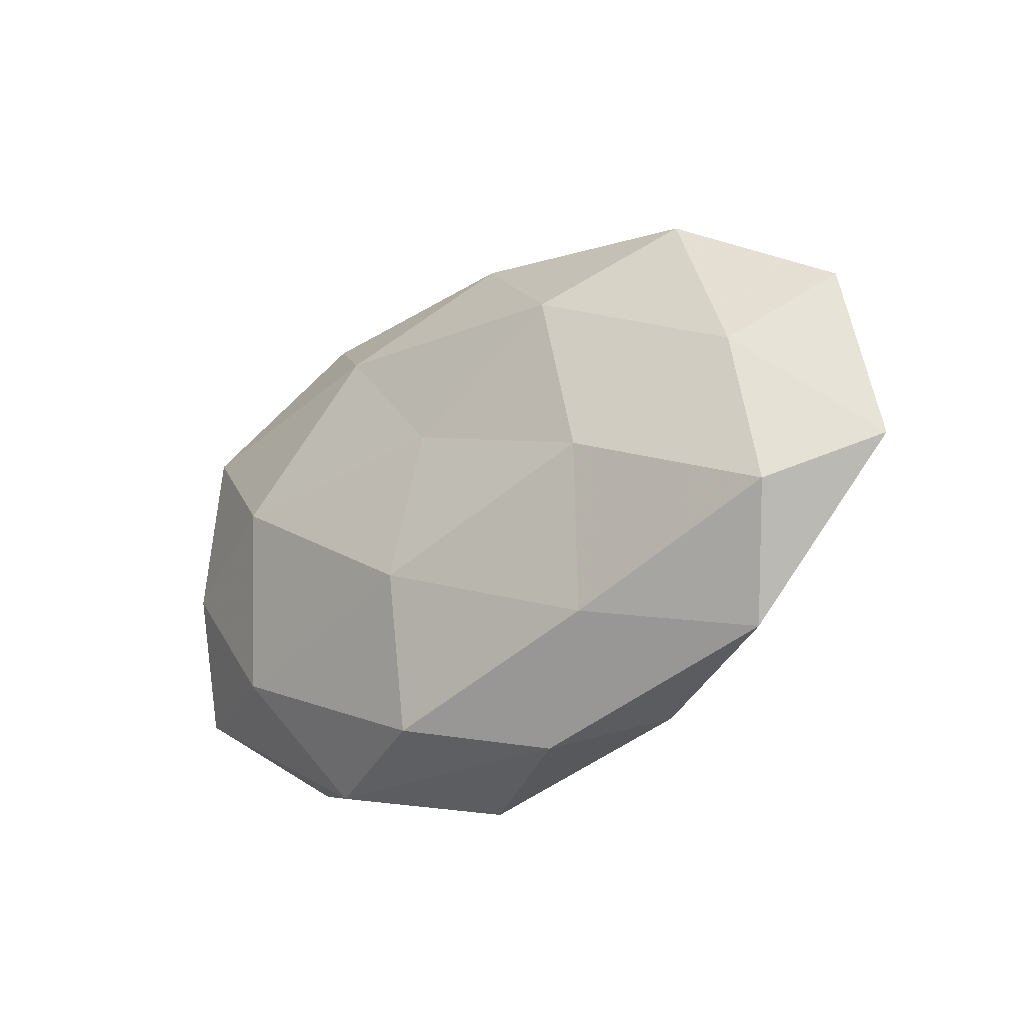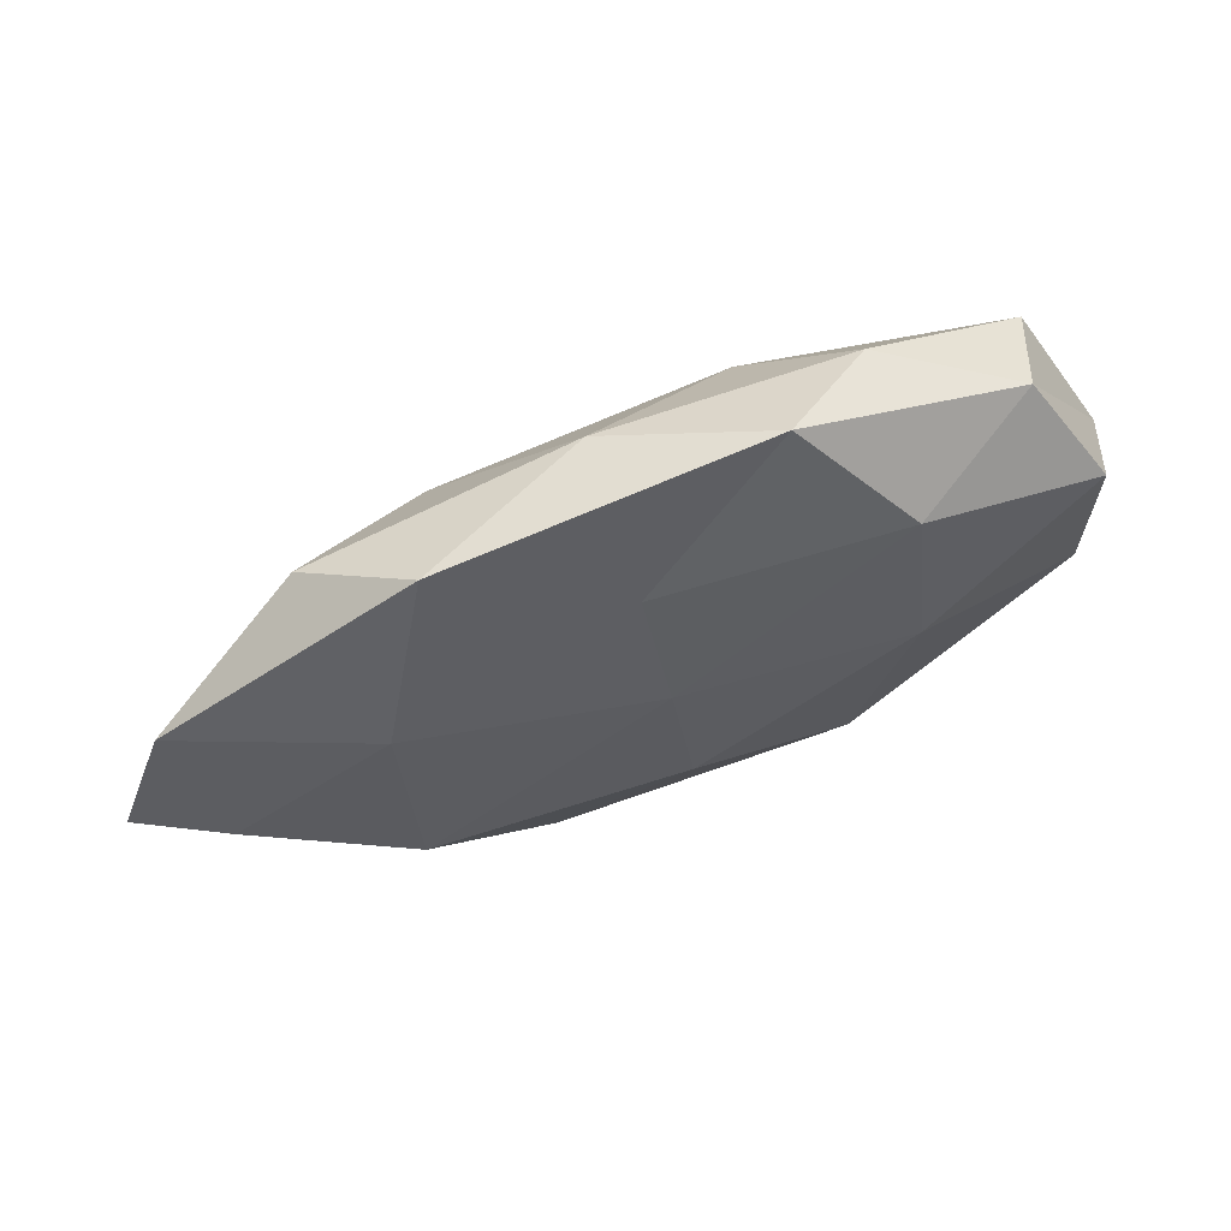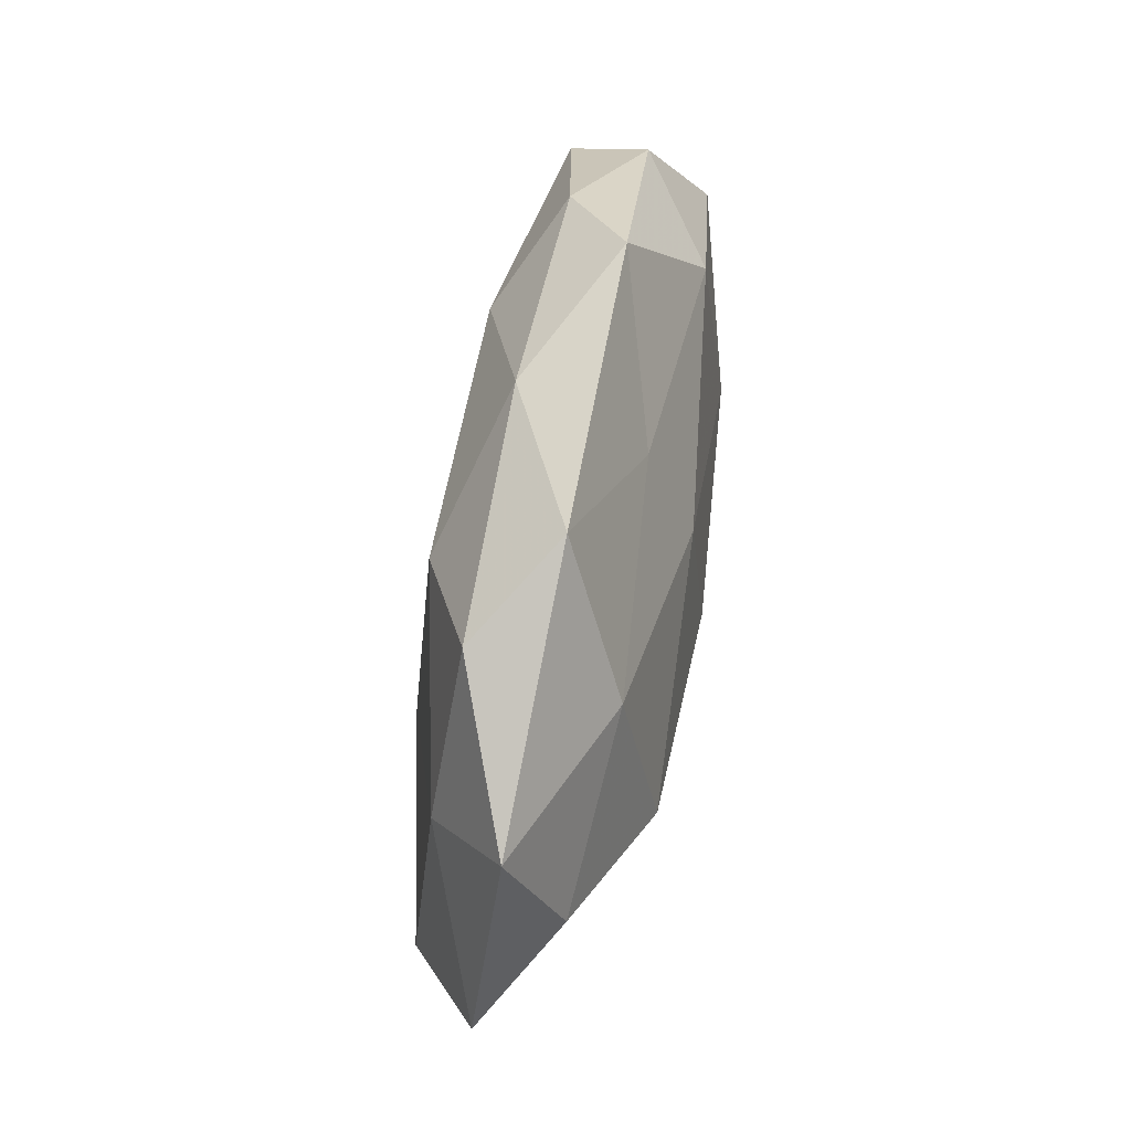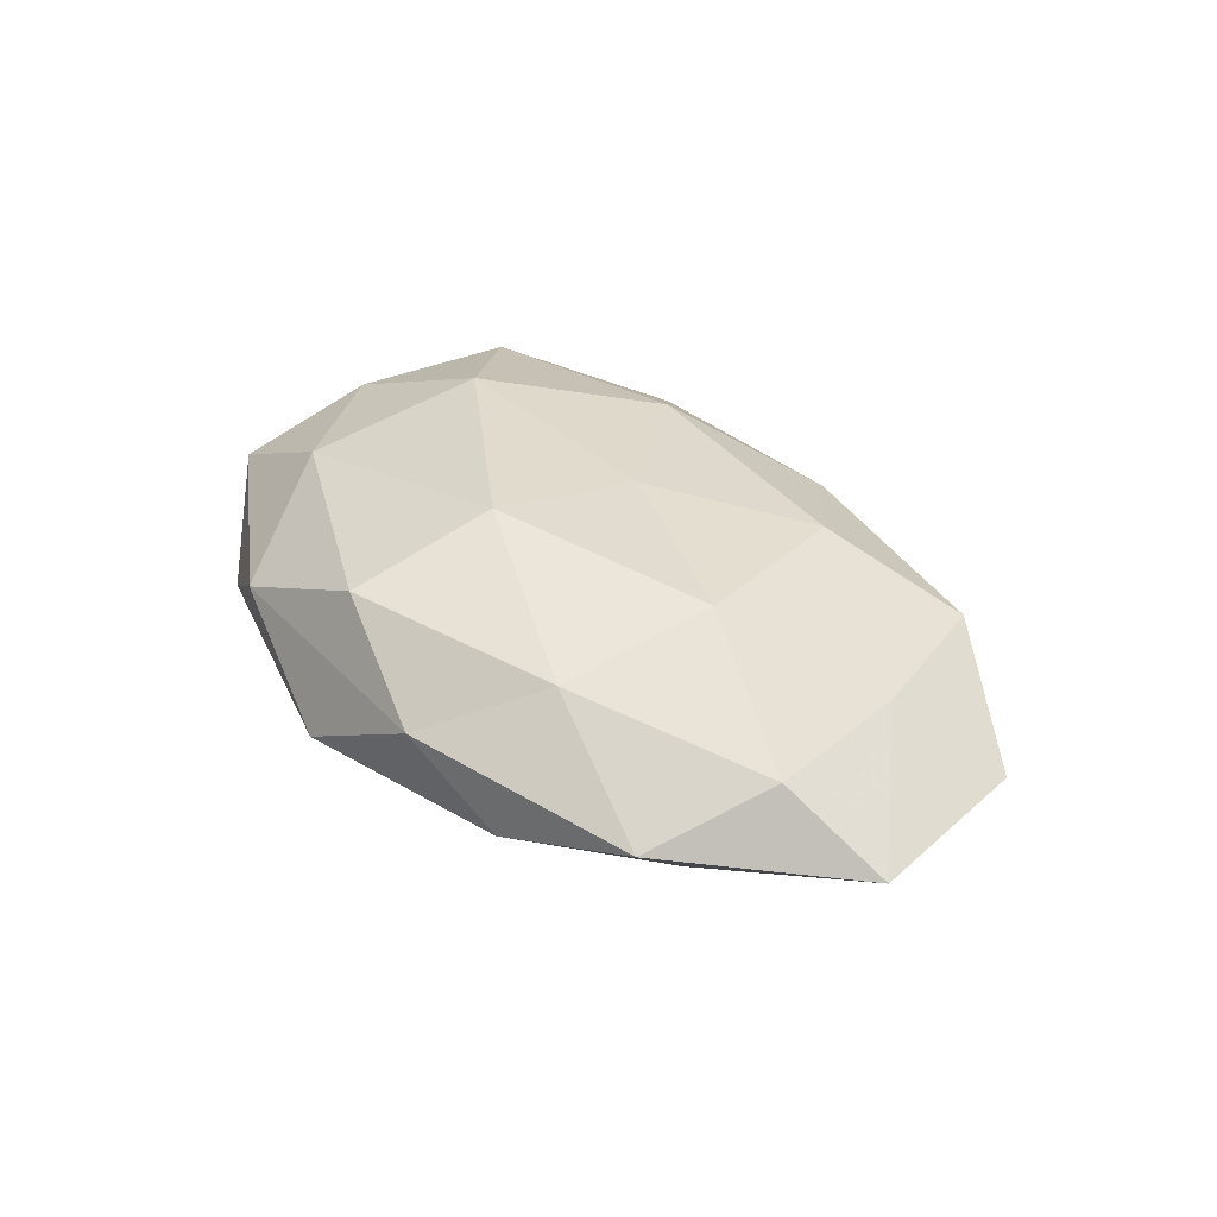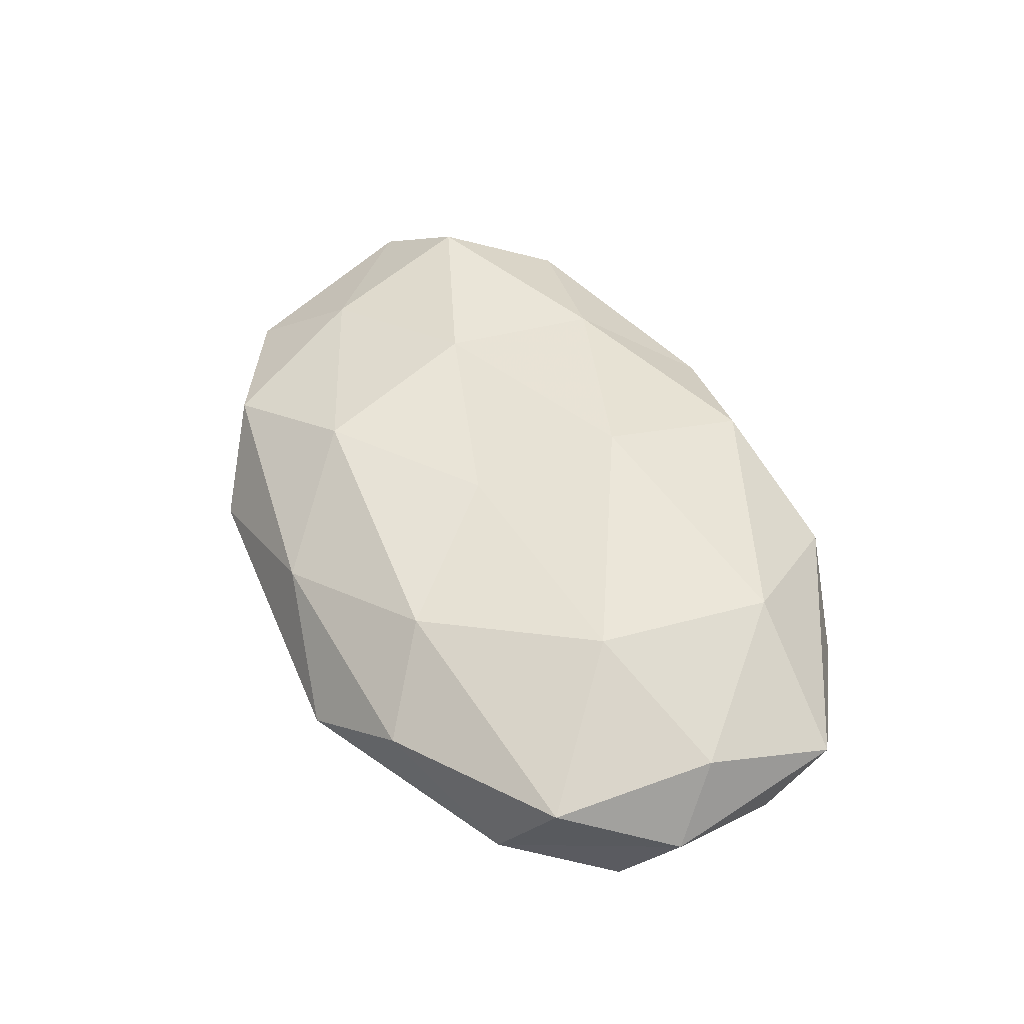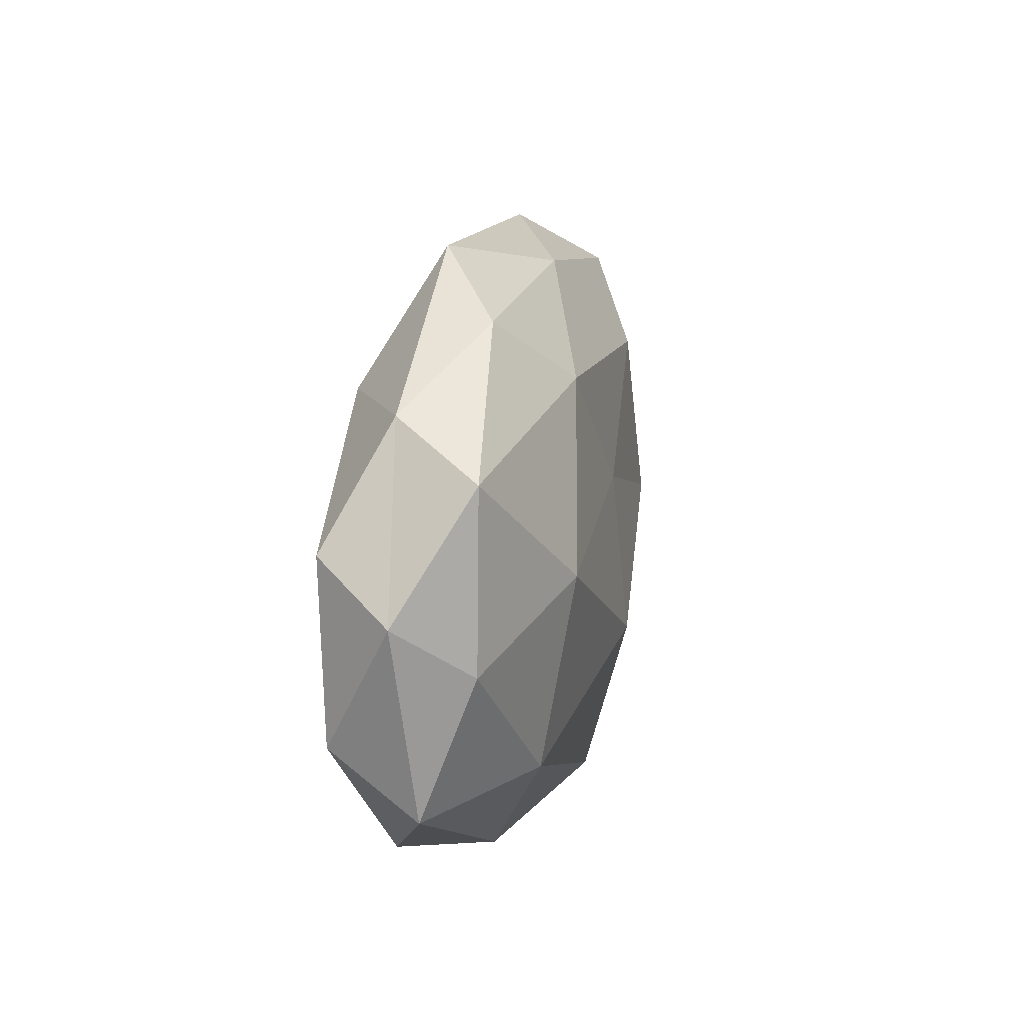
<metadata>
{"format":"obj","ext":"obj","renderer":"f3d","projection":"perspective","resolution":1024,"background":"white","views":[{"elev":-24.2,"azim":41.6,"up":"+Y"},{"elev":66.4,"azim":157.6,"up":"+Y"},{"elev":53.6,"azim":99.6,"up":"+Y"},{"elev":35.5,"azim":52.5,"up":"+Z"},{"elev":53.2,"azim":-117.3,"up":"+Z"},{"elev":18.3,"azim":-77.2,"up":"+Y"}]}
</metadata>
<code>
v 0.003904 0.01038 -0.01415
v -0.05098 0.005838 -0.0002187
v -0.0247 0.001446 -0.01407
v -0.04872 -0.01671 0.002143
v 0.05279 0.01739 -0.001767
v -0.04618 -0.0006327 0.007933
v 0.005189 0.02412 -0.008903
v 0.02333 -0.02066 0.01048
v -0.002759 -0.0362 -0.005329
v 0.03511 0.02761 0.005165
v 0.04831 -0.01127 0.009126
v 0.001117 0.007378 0.01365
v 0.001649 -0.0085 -0.01572
v -0.0236 0.03193 0.004365
v -0.01894 -0.0221 -0.013
v -0.03321 -0.02805 -0.004858
v 0.01577 -0.02288 -0.01111
v -0.02087 -0.03261 0.003723
v 0.005106 0.03313 0.005253
v -0.01187 0.03783 -0.003706
v 0.02526 -0.03035 -0.003761
v 0.02524 -0.001106 0.0133
v -0.001455 -0.01125 0.01611
v -0.003337 -0.02933 0.0114
v -0.04396 0.01966 0.007634
v -0.0476 -0.009532 -0.008203
v 0.03137 -0.004789 -0.01457
v 0.01304 -0.03318 0.003674
v -0.04688 0.01181 -0.008945
v -0.03945 0.02521 -0.002291
v -0.02329 0.02343 -0.01131
v 0.03188 0.01661 -0.01042
v 0.04902 0.0008637 -0.007525
v -0.02852 0.004998 0.01494
v -0.03084 -0.01729 0.01144
v -0.01323 0.0234 0.01168
v 0.04254 -0.0252 0.002741
v 0.03905 -0.01615 -0.005958
v 0.02503 0.03496 -0.003524
v 0.01953 0.02 0.01205
v 0.0592 -0.006211 0.0006915
v 0.04359 0.008435 0.007473
f 4 6 2
f 13 3 1
f 15 3 13
f 16 15 9
f 15 17 9
f 15 13 17
f 16 18 4
f 16 9 18
f 19 20 14
f 9 17 21
f 11 22 8
f 22 23 8
f 22 12 23
f 8 23 24
f 2 6 25
f 4 2 26
f 26 3 15
f 16 4 26
f 16 26 15
f 1 27 13
f 17 13 27
f 9 28 18
f 9 21 28
f 24 28 8
f 18 28 24
f 26 2 29
f 26 29 3
f 14 20 30
f 2 25 30
f 30 25 14
f 29 2 30
f 3 31 1
f 1 31 7
f 20 7 31
f 3 29 31
f 20 31 30
f 30 31 29
f 7 32 1
f 32 27 1
f 5 33 32
f 32 33 27
f 34 23 12
f 34 25 6
f 4 35 6
f 18 35 4
f 18 24 35
f 35 24 23
f 6 35 34
f 35 23 34
f 19 14 36
f 36 14 25
f 12 36 34
f 36 25 34
f 8 37 11
f 28 37 8
f 28 21 37
f 21 17 38
f 17 27 38
f 38 27 33
f 38 37 21
f 10 5 39
f 10 39 19
f 39 7 20
f 39 20 19
f 5 32 39
f 39 32 7
f 10 19 40
f 40 12 22
f 40 36 12
f 19 36 40
f 5 41 33
f 41 11 37
f 33 41 38
f 41 37 38
f 10 42 5
f 42 22 11
f 10 40 42
f 40 22 42
f 42 41 5
f 42 11 41

</code>
